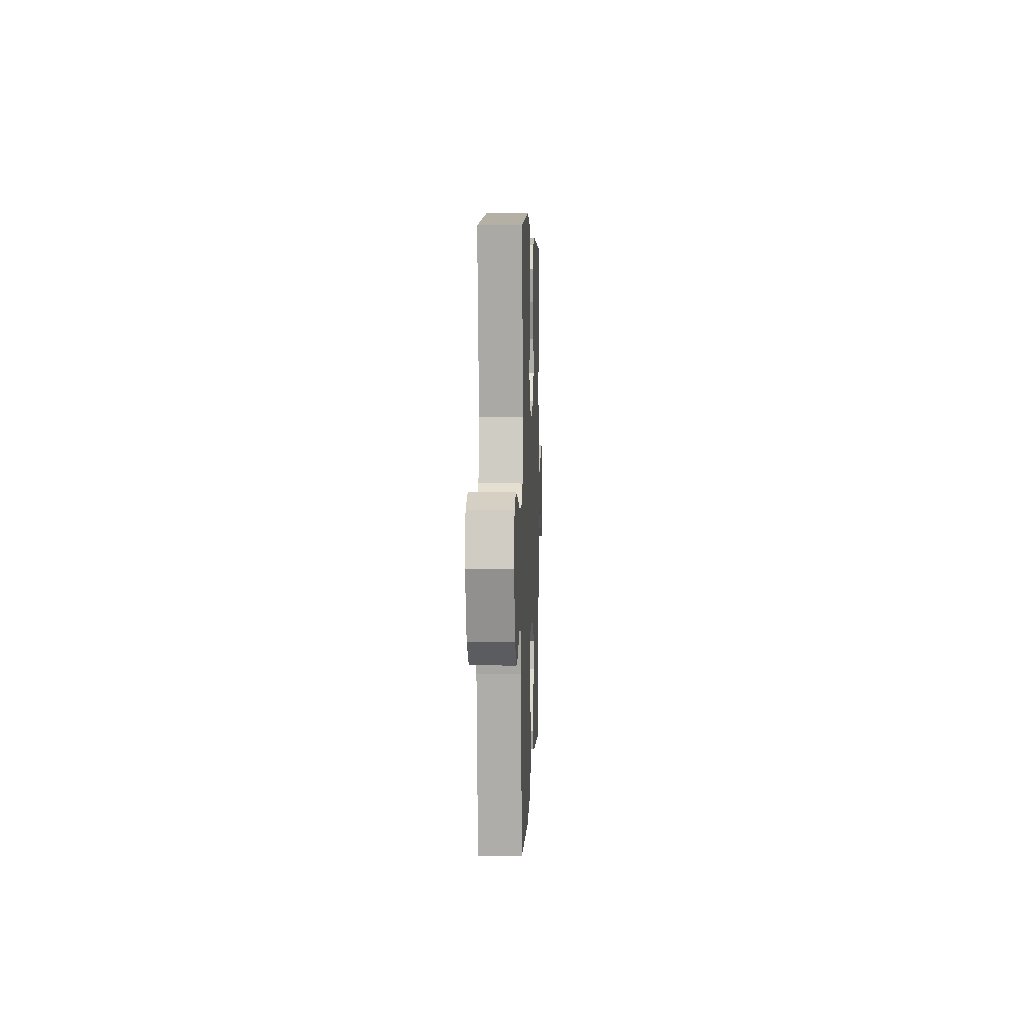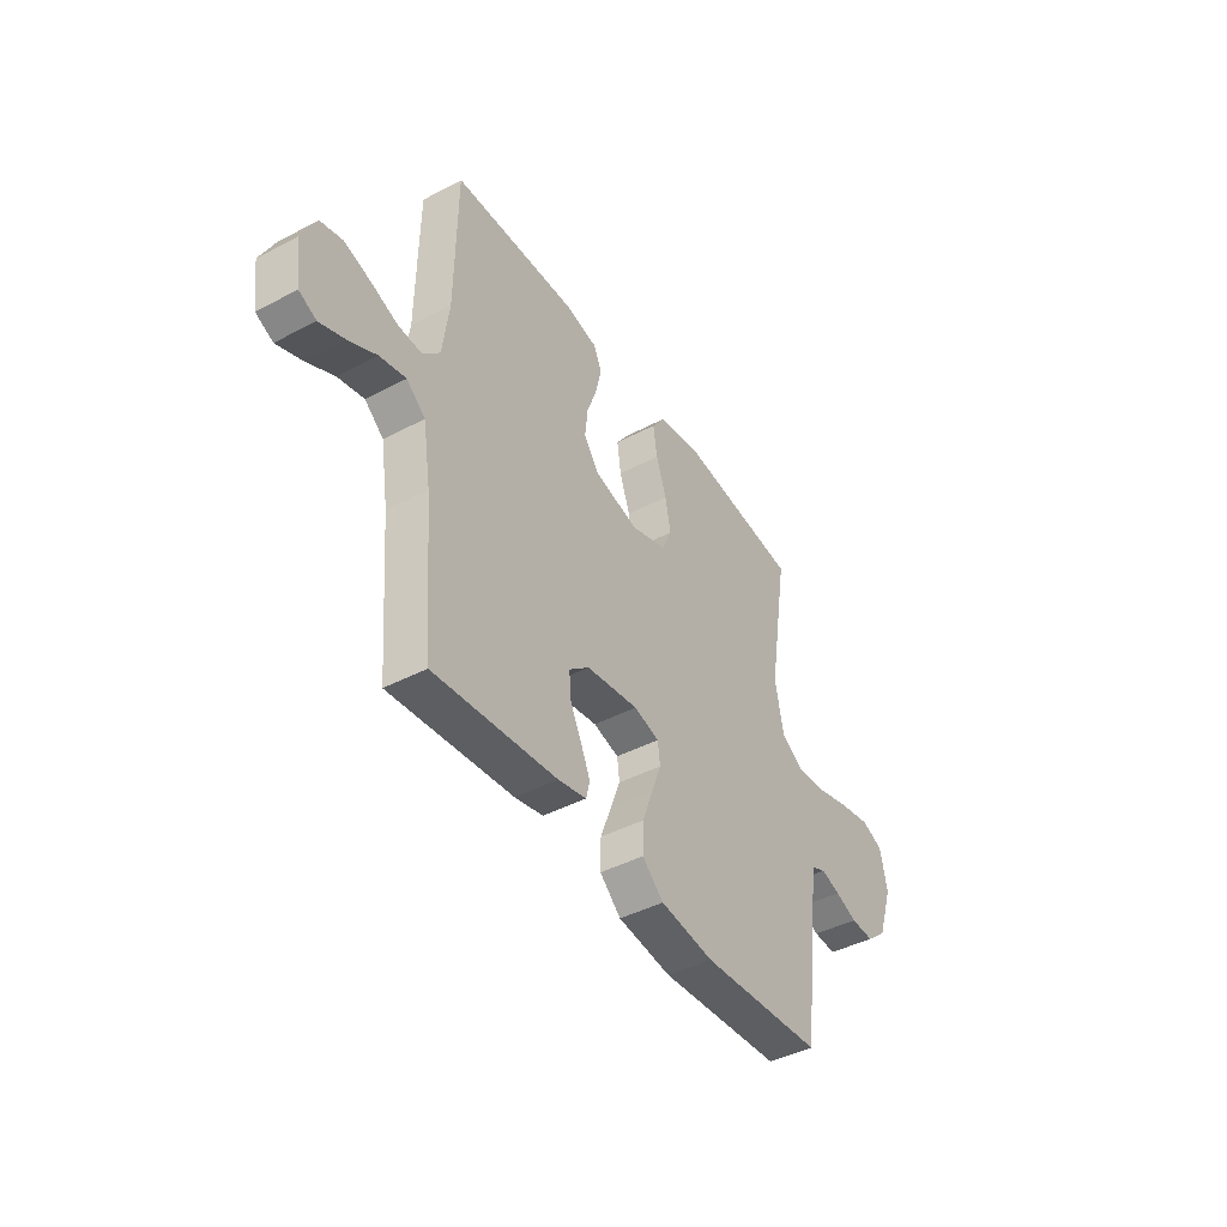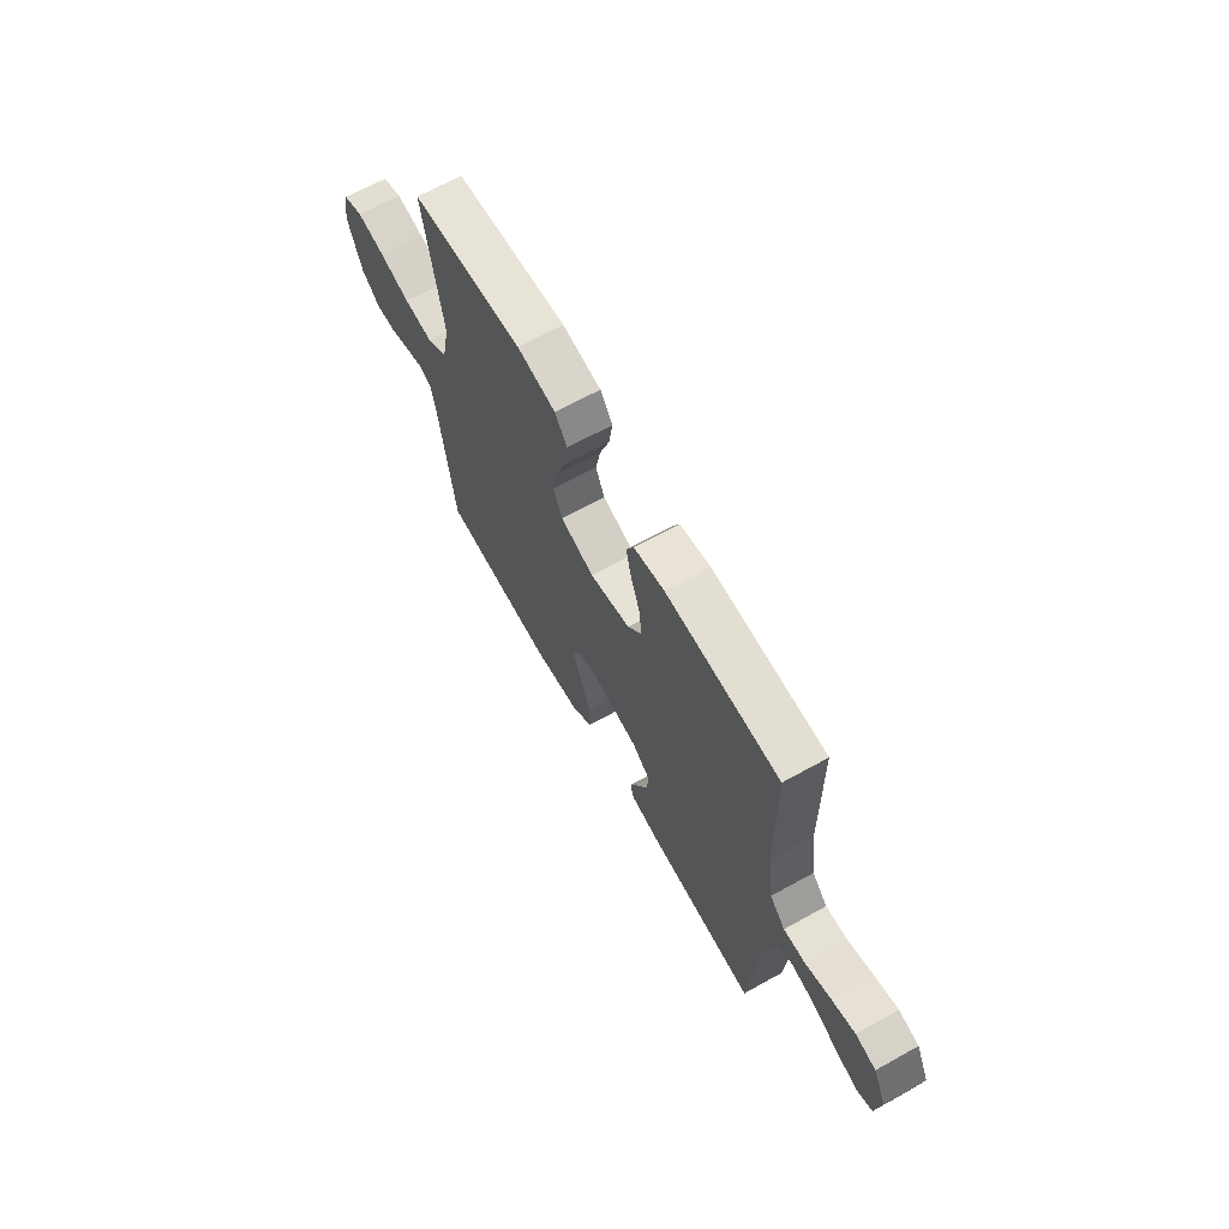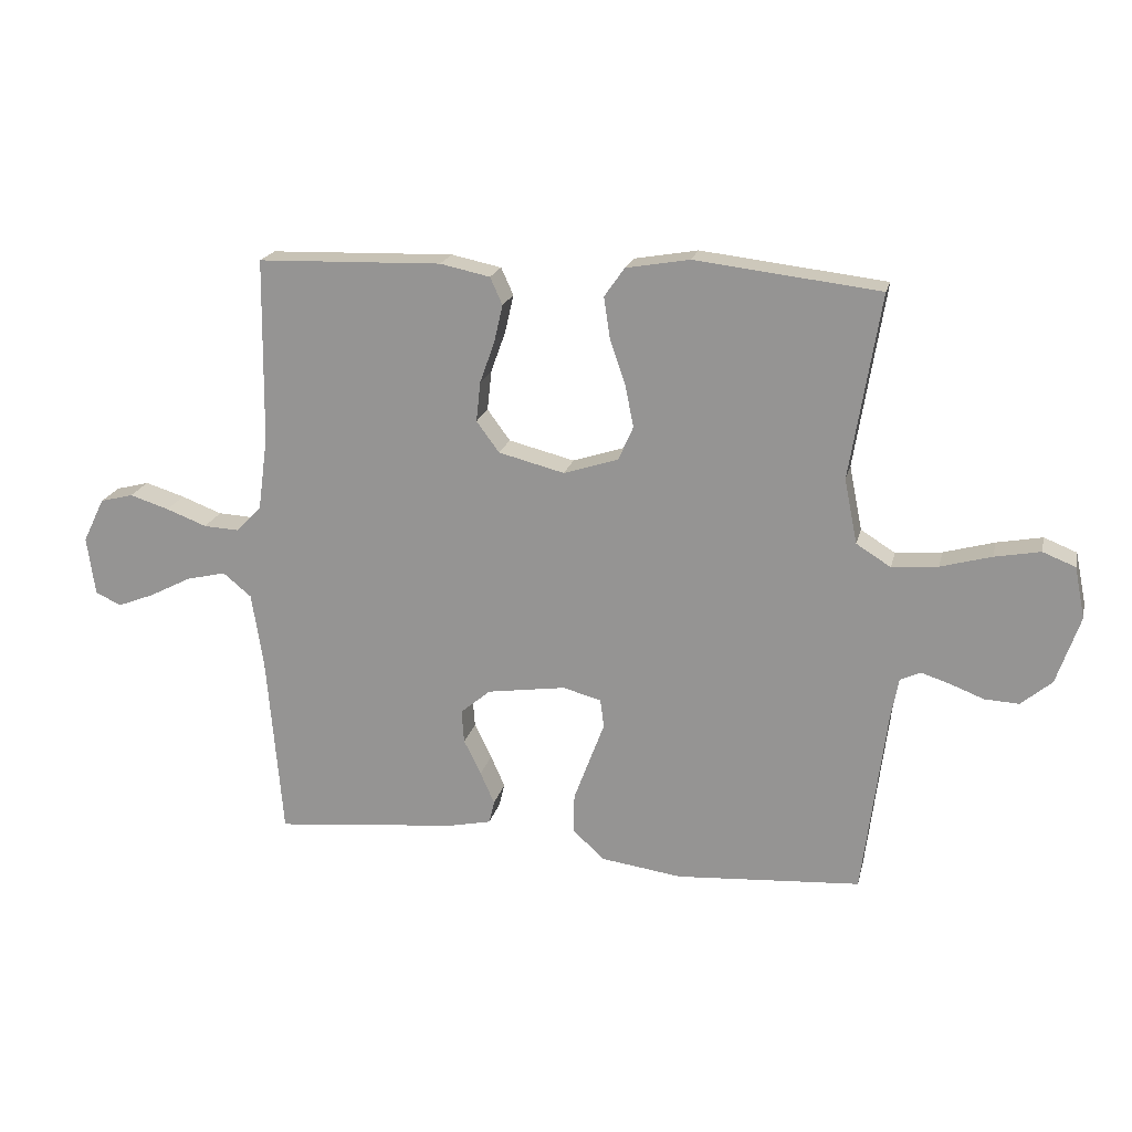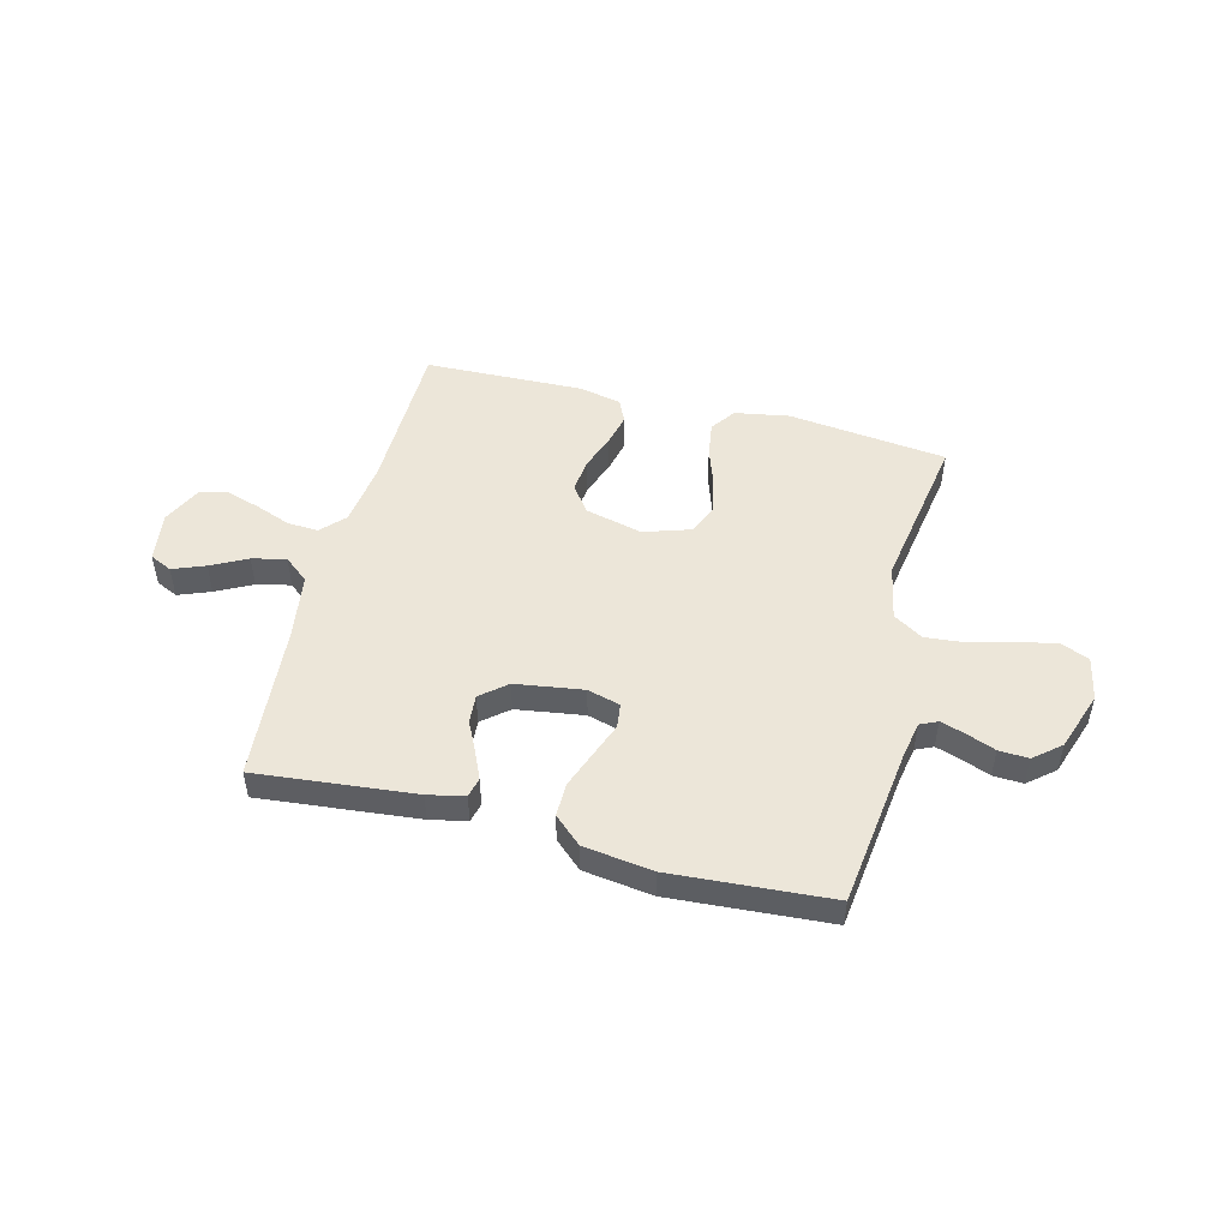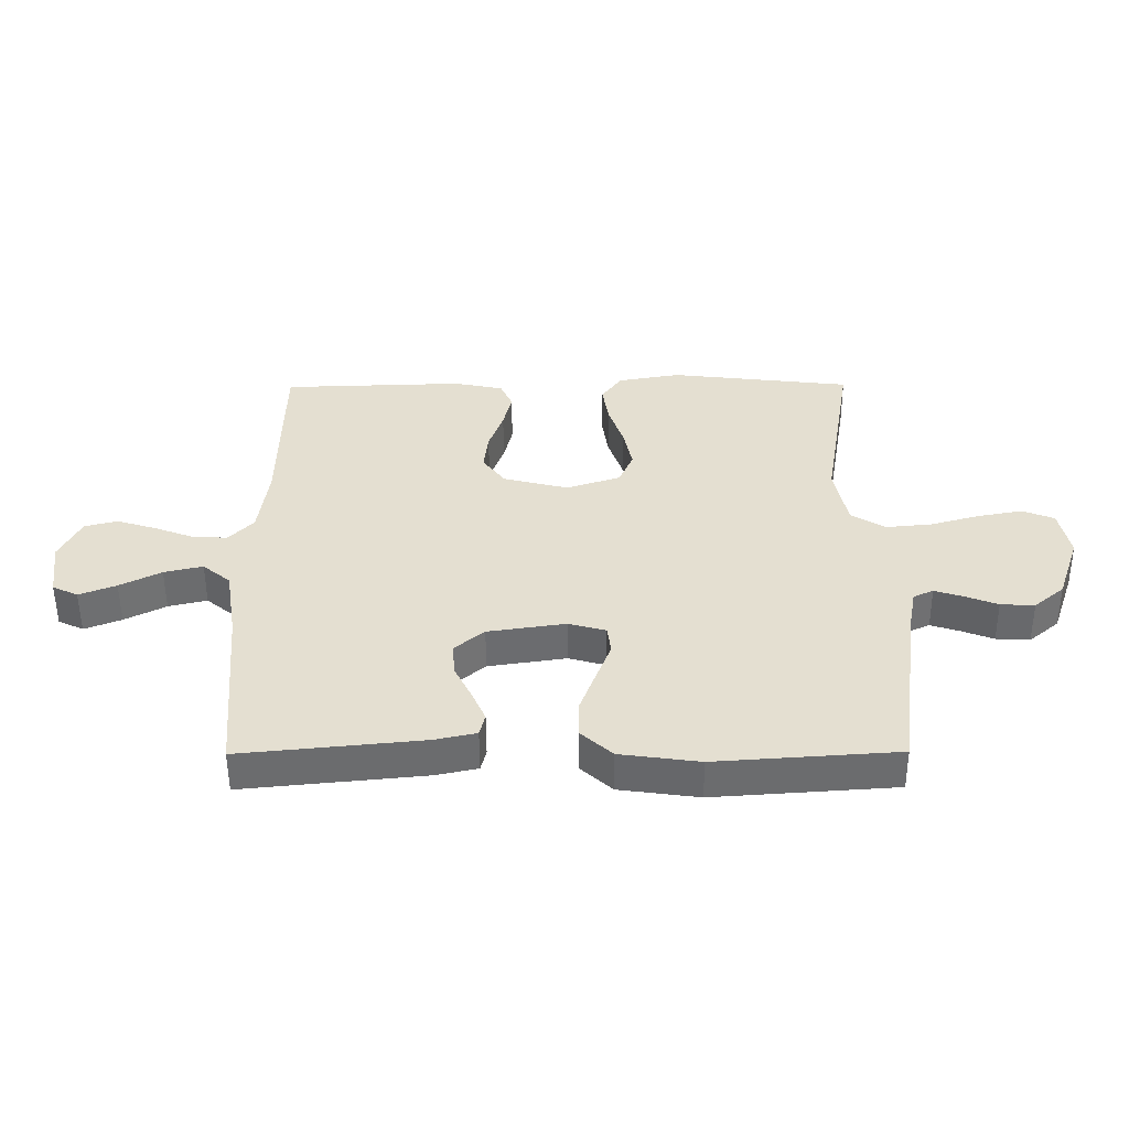
<metadata>
{"format":"obj","ext":"obj","renderer":"f3d","projection":"perspective","resolution":1024,"background":"white","views":[{"elev":5.1,"azim":-87.8,"up":"+Z"},{"elev":-43.2,"azim":121.9,"up":"+Z"},{"elev":66.2,"azim":60.8,"up":"+Z"},{"elev":19.7,"azim":-167.0,"up":"+Z"},{"elev":49.5,"azim":-165.6,"up":"+Y"},{"elev":-53.2,"azim":-179.7,"up":"+Z"}]}
</metadata>
<code>
v -0.5 0.07 0.5
v -0.2 0.07 0.535
v -0.097 0.07 0.517
v -0.064 0.07 0.47
v -0.074 0.07 0.404
v -0.099 0.07 0.331
v -0.113 0.07 0.262
v -0.089 0.07 0.207
v 0 0.07 0.178
v 0.107 0.07 0.205
v 0.144 0.07 0.255
v 0.137 0.07 0.32
v 0.113 0.07 0.387
v 0.099 0.07 0.448
v 0.119 0.07 0.492
v 0.2 0.07 0.509
v 0.5 0.07 0.5
v 0.504 0.07 0.2
v 0.52 0.07 0.081
v 0.561 0.07 0.038
v 0.619 0.07 0.041
v 0.685 0.07 0.066
v 0.749 0.07 0.086
v 0.803 0.07 0.072
v 0.838 0.07 0
v 0.825 0.07 -0.095
v 0.783 0.07 -0.115
v 0.722 0.07 -0.091
v 0.654 0.07 -0.056
v 0.59 0.07 -0.041
v 0.544 0.07 -0.079
v 0.525 0.07 -0.2
v 0.5 0.07 -0.5
v 0.2 0.07 -0.47
v 0.131 0.07 -0.455
v 0.122 0.07 -0.418
v 0.145 0.07 -0.366
v 0.173 0.07 -0.309
v 0.177 0.07 -0.255
v 0.128 0.07 -0.214
v 0 0.07 -0.195
v -0.062 0.07 -0.212
v -0.068 0.07 -0.258
v -0.044 0.07 -0.322
v -0.018 0.07 -0.392
v -0.017 0.07 -0.456
v -0.069 0.07 -0.503
v -0.2 0.07 -0.521
v -0.5 0.07 -0.5
v -0.538 0.07 -0.2
v -0.551 0.07 -0.129
v -0.584 0.07 -0.114
v -0.631 0.07 -0.129
v -0.685 0.07 -0.15
v -0.741 0.07 -0.153
v -0.791 0.07 -0.111
v -0.829 0.07 0
v -0.812 0.07 0.083
v -0.759 0.07 0.104
v -0.685 0.07 0.09
v -0.603 0.07 0.067
v -0.528 0.07 0.06
v -0.472 0.07 0.095
v -0.451 0.07 0.2
v -0.5 0 0.5
v -0.2 0 0.535
v -0.097 0 0.517
v -0.064 0 0.47
v -0.074 0 0.404
v -0.099 0 0.331
v -0.113 0 0.262
v -0.089 0 0.207
v 0 0 0.178
v 0.107 0 0.205
v 0.144 0 0.255
v 0.137 0 0.32
v 0.113 0 0.387
v 0.099 0 0.448
v 0.119 0 0.492
v 0.2 0 0.509
v 0.5 0 0.5
v 0.504 0 0.2
v 0.52 0 0.081
v 0.561 0 0.038
v 0.619 0 0.041
v 0.685 0 0.066
v 0.749 0 0.086
v 0.803 0 0.072
v 0.838 0 0
v 0.825 0 -0.095
v 0.783 0 -0.115
v 0.722 0 -0.091
v 0.654 0 -0.056
v 0.59 0 -0.041
v 0.544 0 -0.079
v 0.525 0 -0.2
v 0.5 0 -0.5
v 0.2 0 -0.47
v 0.131 0 -0.455
v 0.122 0 -0.418
v 0.145 0 -0.366
v 0.173 0 -0.309
v 0.177 0 -0.255
v 0.128 0 -0.214
v 0 0 -0.195
v -0.062 0 -0.212
v -0.068 0 -0.258
v -0.044 0 -0.322
v -0.018 0 -0.392
v -0.017 0 -0.456
v -0.069 0 -0.503
v -0.2 0 -0.521
v -0.5 0 -0.5
v -0.538 0 -0.2
v -0.551 0 -0.129
v -0.584 0 -0.114
v -0.631 0 -0.129
v -0.685 0 -0.15
v -0.741 0 -0.153
v -0.791 0 -0.111
v -0.829 0 0
v -0.812 0 0.083
v -0.759 0 0.104
v -0.685 0 0.09
v -0.603 0 0.067
v -0.528 0 0.06
v -0.472 0 0.095
v -0.451 0 0.2
f 59 60 61
f 58 59 61
f 57 58 61
f 56 57 61
f 55 56 61
f 54 55 61
f 53 54 61
f 52 53 61 62
f 51 52 62 63
f 48 49 50
f 47 48 50
f 46 47 50
f 45 46 50
f 44 45 50
f 43 44 50
f 50 51 63
f 43 50 63
f 42 43 63
f 36 37 38
f 35 36 38
f 34 35 38
f 33 34 38
f 32 33 38
f 31 32 38 39
f 30 31 39 40
f 27 28 29
f 26 27 29
f 25 26 29
f 24 25 29
f 23 24 29
f 22 23 29
f 21 22 29
f 20 21 29 30
f 30 40 41
f 20 30 41
f 19 20 41
f 16 17 18
f 15 16 18
f 14 15 18
f 13 14 18
f 12 13 18
f 11 12 18 19
f 4 5 6
f 3 4 6
f 2 3 6
f 1 2 6
f 64 1 6
f 64 6 7
f 63 64 7 8
f 42 63 8 9
f 19 41 42
f 11 19 42
f 10 11 42
f 9 10 42
f 125 124 123
f 125 123 122
f 125 122 121
f 125 121 120
f 125 120 119
f 125 119 118
f 125 118 117
f 126 125 117 116
f 127 126 116 115
f 114 113 112
f 114 112 111
f 114 111 110
f 114 110 109
f 114 109 108
f 114 108 107
f 127 115 114
f 127 114 107
f 127 107 106
f 102 101 100
f 102 100 99
f 102 99 98
f 102 98 97
f 102 97 96
f 103 102 96 95
f 104 103 95 94
f 93 92 91
f 93 91 90
f 93 90 89
f 93 89 88
f 93 88 87
f 93 87 86
f 93 86 85
f 94 93 85 84
f 105 104 94
f 105 94 84
f 105 84 83
f 82 81 80
f 82 80 79
f 82 79 78
f 82 78 77
f 82 77 76
f 83 82 76 75
f 70 69 68
f 70 68 67
f 70 67 66
f 70 66 65
f 70 65 128
f 71 70 128
f 72 71 128 127
f 73 72 127 106
f 106 105 83
f 106 83 75
f 106 75 74
f 106 74 73
f 1 65 66 2
f 2 66 67 3
f 3 67 68 4
f 4 68 69 5
f 5 69 70 6
f 6 70 71 7
f 7 71 72 8
f 8 72 73 9
f 9 73 74 10
f 10 74 75 11
f 11 75 76 12
f 12 76 77 13
f 13 77 78 14
f 14 78 79 15
f 15 79 80 16
f 16 80 81 17
f 17 81 82 18
f 18 82 83 19
f 19 83 84 20
f 20 84 85 21
f 21 85 86 22
f 22 86 87 23
f 23 87 88 24
f 24 88 89 25
f 25 89 90 26
f 26 90 91 27
f 27 91 92 28
f 28 92 93 29
f 29 93 94 30
f 30 94 95 31
f 31 95 96 32
f 32 96 97 33
f 33 97 98 34
f 34 98 99 35
f 35 99 100 36
f 36 100 101 37
f 37 101 102 38
f 38 102 103 39
f 39 103 104 40
f 40 104 105 41
f 41 105 106 42
f 42 106 107 43
f 43 107 108 44
f 44 108 109 45
f 45 109 110 46
f 46 110 111 47
f 47 111 112 48
f 48 112 113 49
f 49 113 114 50
f 50 114 115 51
f 51 115 116 52
f 52 116 117 53
f 53 117 118 54
f 54 118 119 55
f 55 119 120 56
f 56 120 121 57
f 57 121 122 58
f 58 122 123 59
f 59 123 124 60
f 60 124 125 61
f 61 125 126 62
f 62 126 127 63
f 63 127 128 64
f 64 128 65 1

</code>
